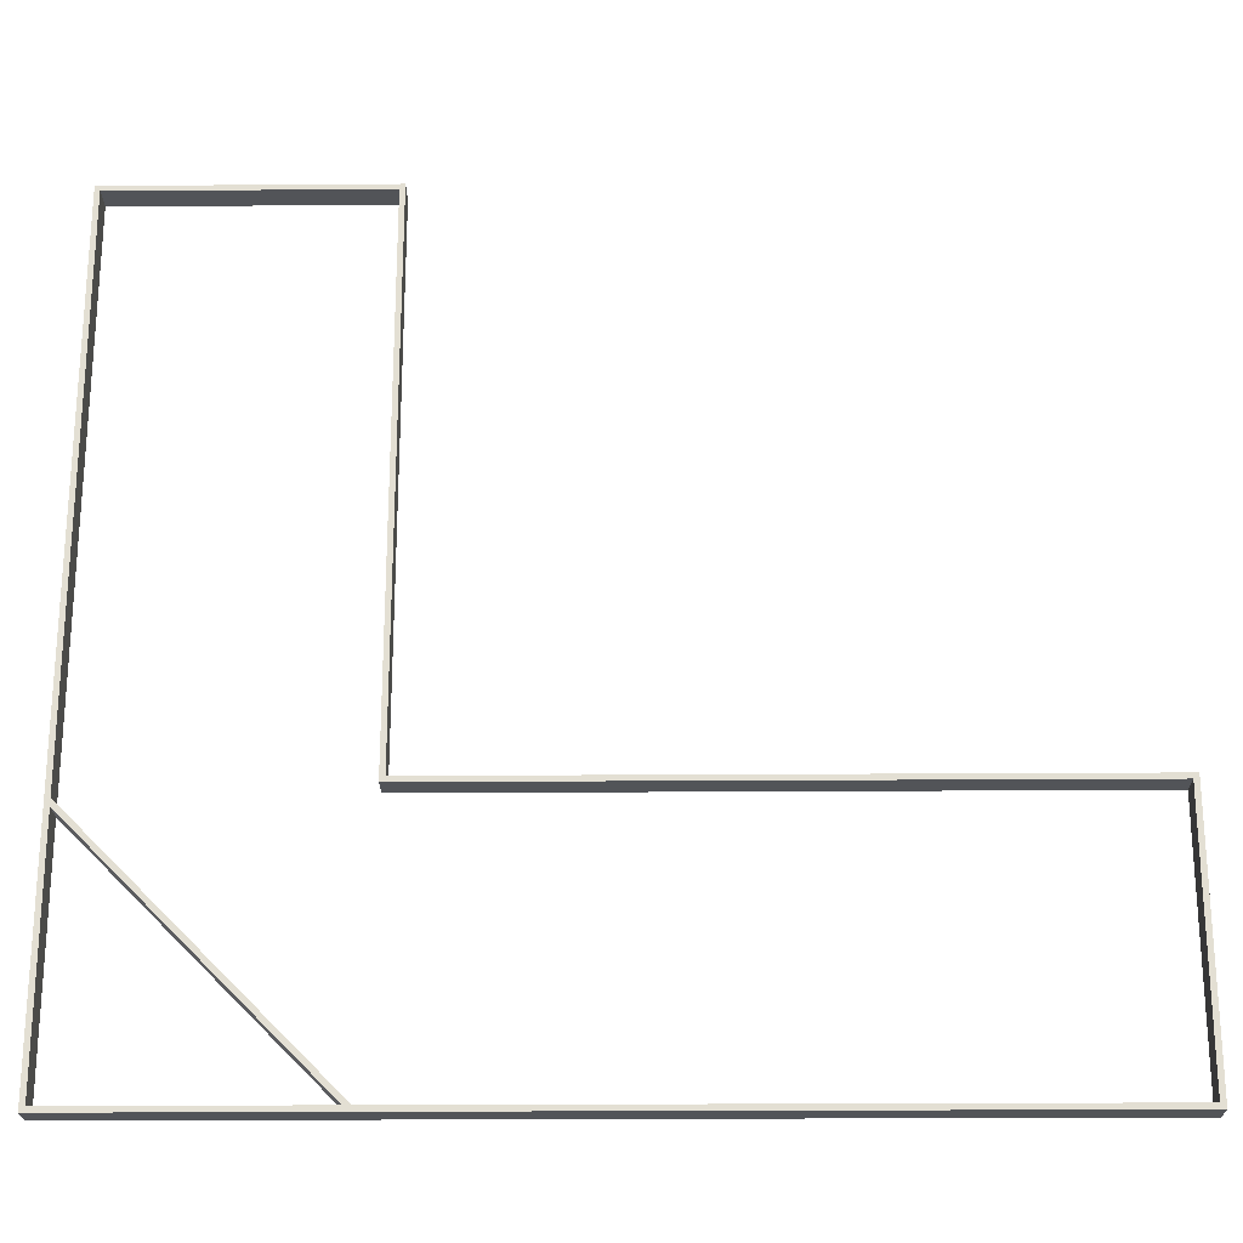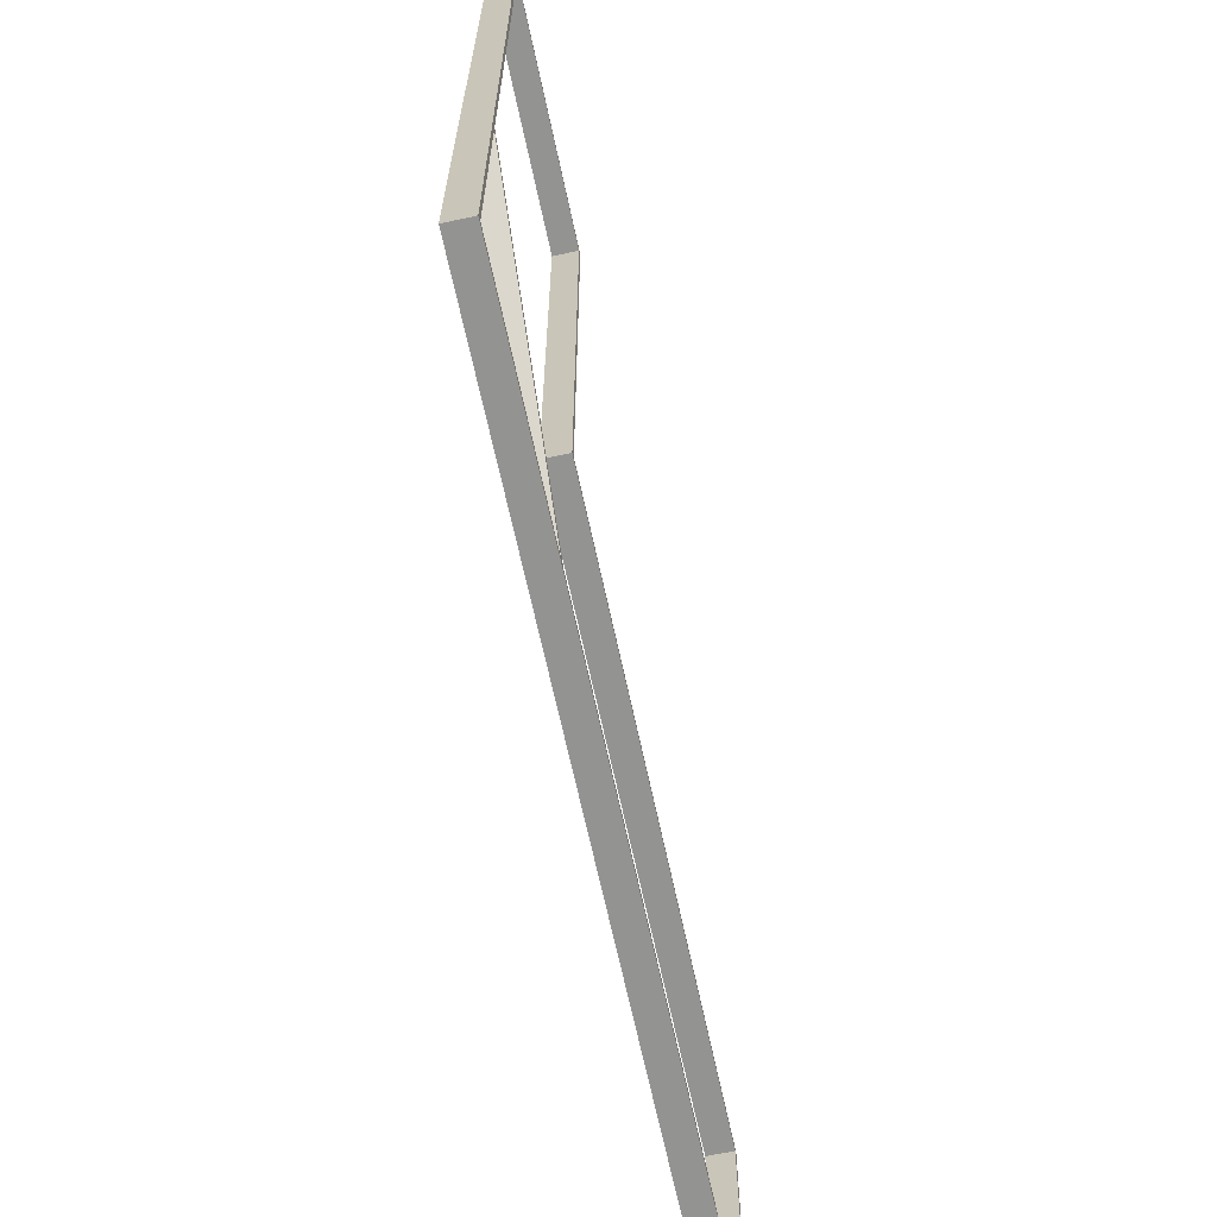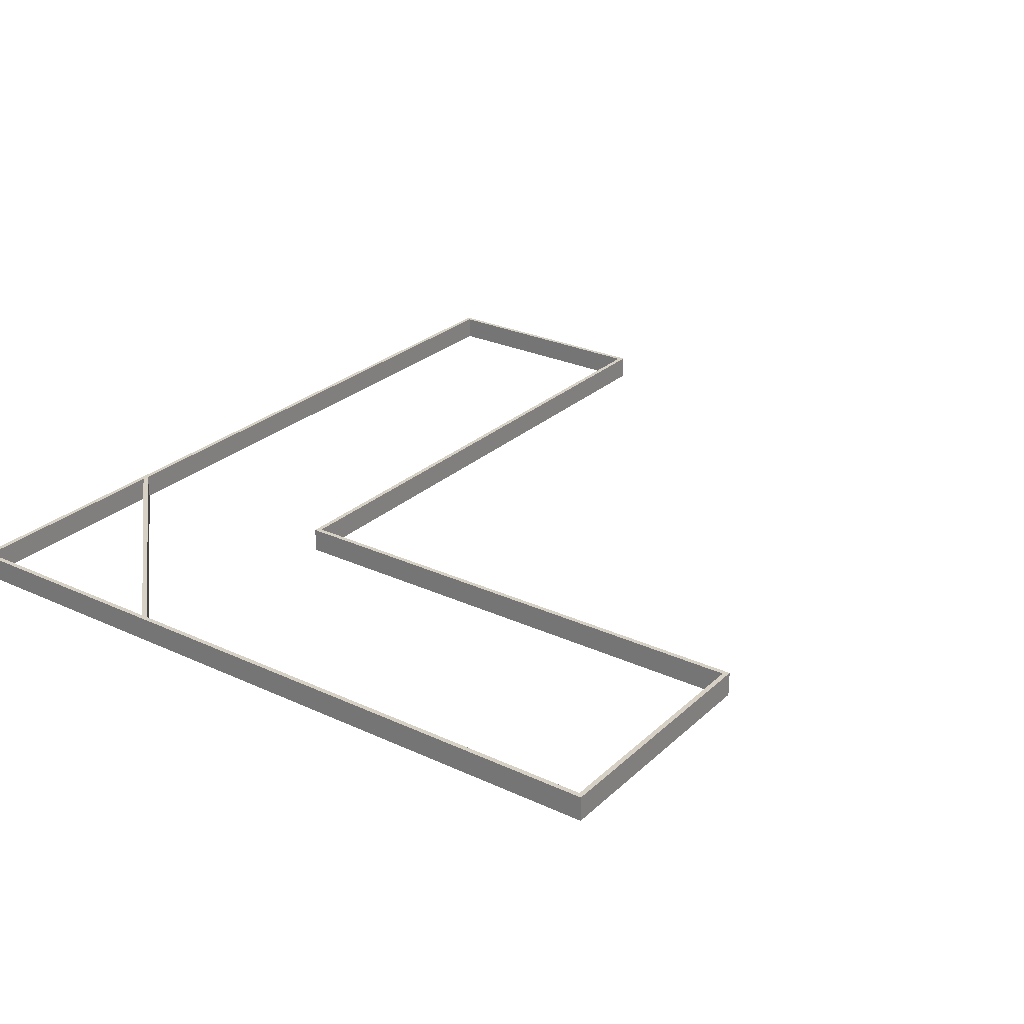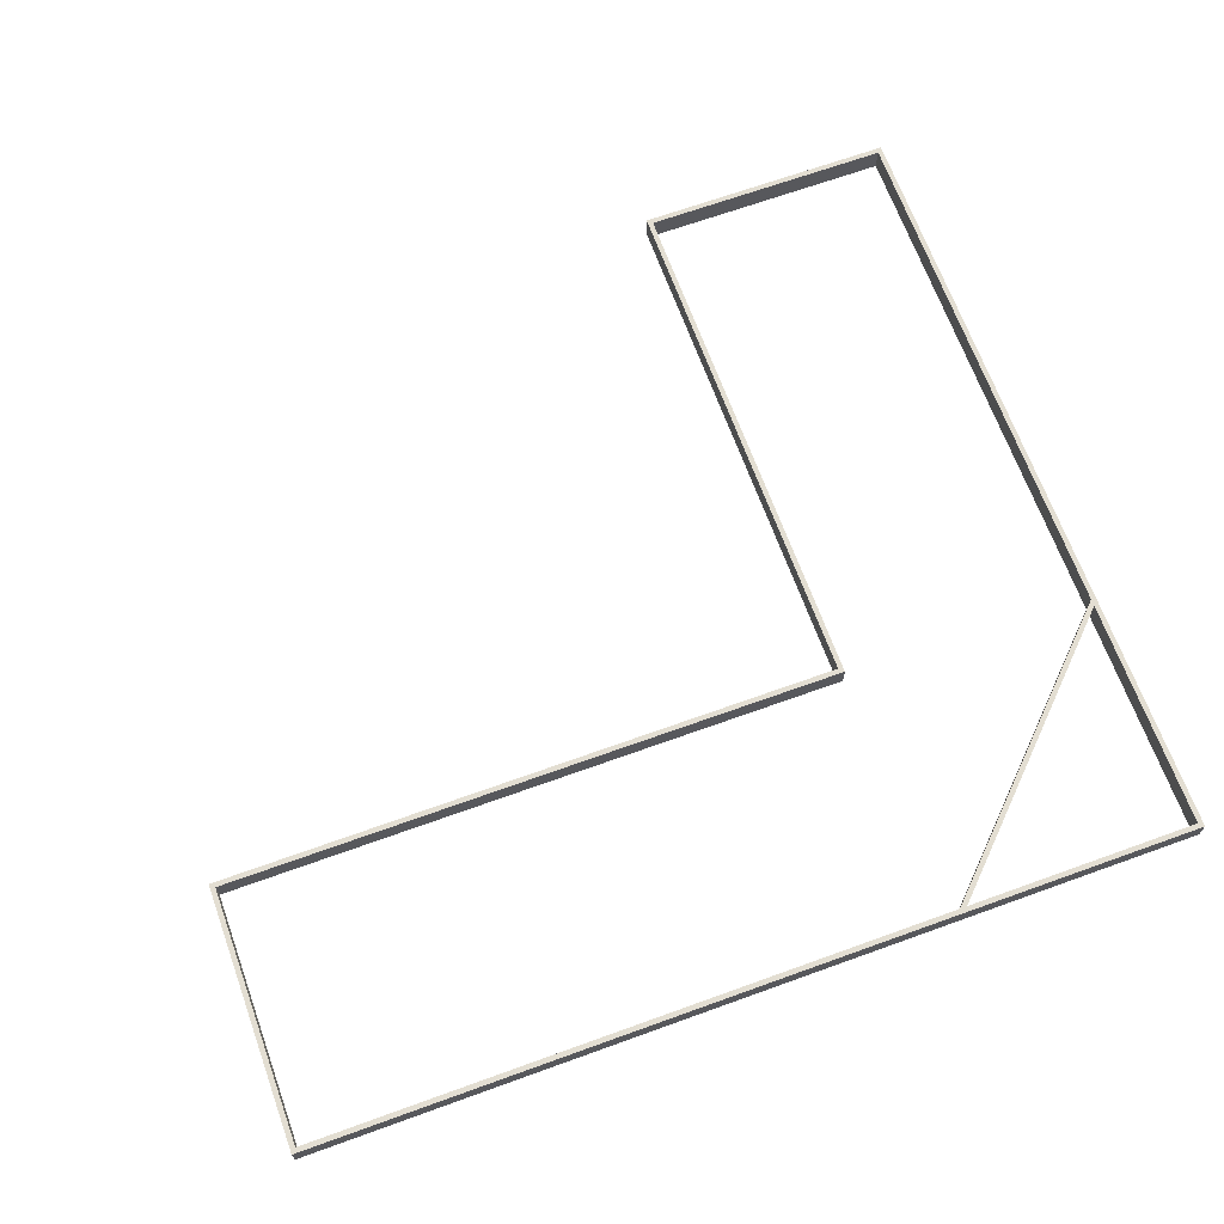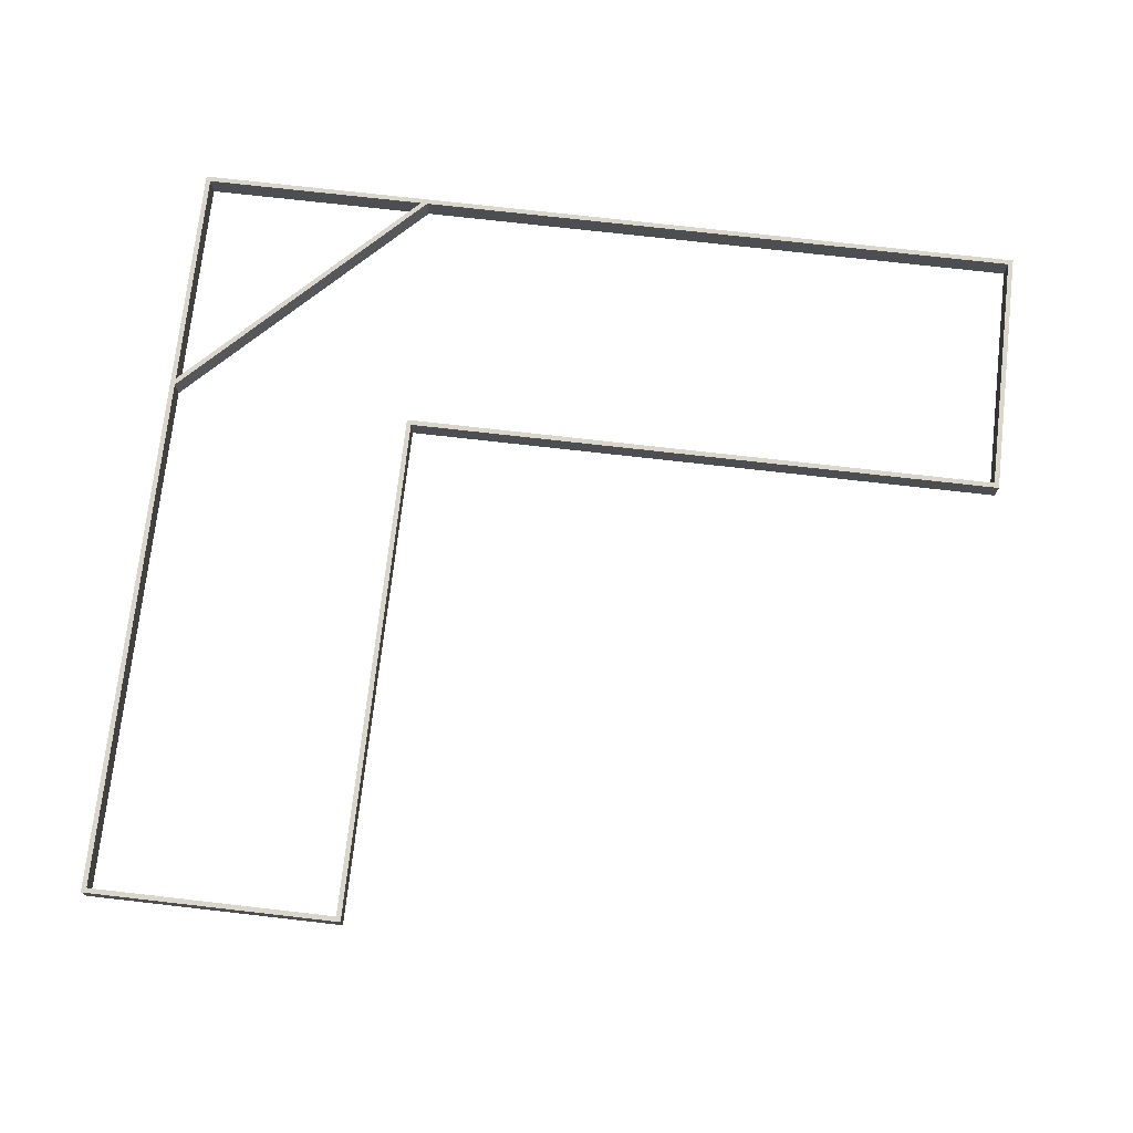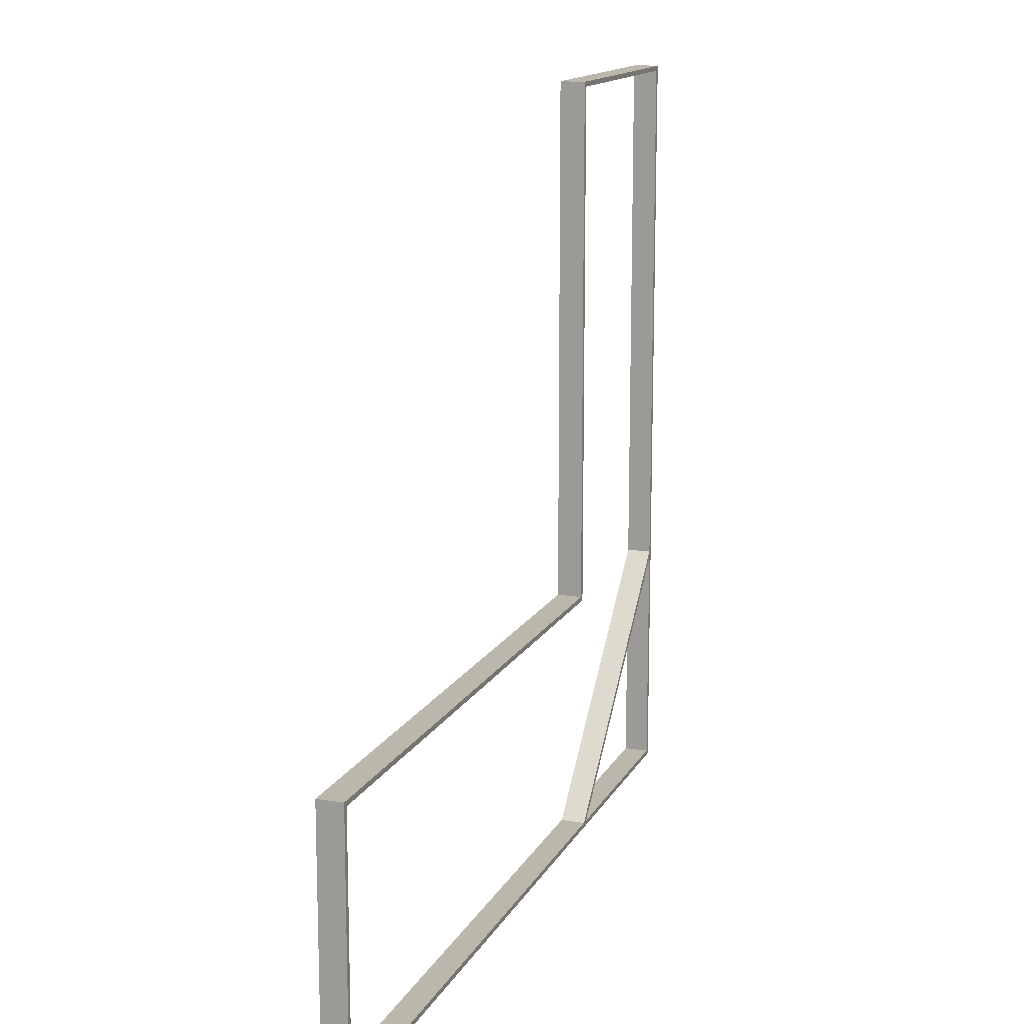
<metadata>
{"format":"obj","ext":"obj","renderer":"f3d","projection":"perspective","resolution":1024,"background":"white","views":[{"elev":-23.1,"azim":0.7,"up":"+Z"},{"elev":-66.6,"azim":-77.9,"up":"+Z"},{"elev":26.7,"azim":-54.2,"up":"+Y"},{"elev":67.5,"azim":160.1,"up":"+Y"},{"elev":73.7,"azim":6.5,"up":"+Y"},{"elev":14.2,"azim":109.3,"up":"+Z"}]}
</metadata>
<code>
o Cube
v -109 -2.5 131
v -159 -2.5 131
v -159 -2.5 130
v -109 -2.5 130
v -109 2.5 131
v -159 2.5 131
v -159 2.5 130
v -109 2.5 130
f 6 2 1
f 7 3 2
f 8 4 3
f 5 1 4
f 2 3 4
f 7 6 5
f 5 6 1
f 6 7 2
f 7 8 3
f 8 5 4
f 1 2 4
f 8 7 5
o Cube.001
v -159.9 -2.5 22.19
v -111.8 -2.5 -25.9
v -111.1 -2.5 -25.19
v -159.2 -2.5 22.9
v -159.9 2.5 22.19
v -111.8 2.5 -25.9
v -111.1 2.5 -25.19
v -159.2 2.5 22.9
f 14 10 9
f 15 11 10
f 16 12 11
f 13 9 12
f 9 10 11
f 15 14 13
f 13 14 9
f 14 15 10
f 15 16 11
f 16 13 12
f 12 9 11
f 16 15 13
o Cube.002
v 16 -2.5 26
v -109 -2.5 26
v -109 -2.5 25
v 16 -2.5 25
v 16 2.5 26
v -109 2.5 26
v -109 2.5 25
v 16 2.5 25
f 22 18 17
f 23 19 18
f 24 20 19
f 21 17 20
f 18 19 20
f 23 22 21
f 21 22 17
f 22 23 18
f 23 24 19
f 24 21 20
f 17 18 20
f 24 23 21
o Cube.003
v 16 -2.5 -25
v -159 -2.5 -25
v -159 -2.5 -26
v 16 -2.5 -26
v 16 2.5 -25
v -159 2.5 -25
v -159 2.5 -26
v 16 2.5 -26
f 30 26 25
f 31 27 26
f 32 28 27
f 29 25 28
f 26 27 28
f 31 30 29
f 29 30 25
f 30 31 26
f 31 32 27
f 32 29 28
f 25 26 28
f 32 31 29
o Cube.004
v -109 -2.5 131
v -109 -2.5 26
v -108 -2.5 26
v -108 -2.5 131
v -109 2.5 131
v -109 2.5 26
v -108 2.5 26
v -108 2.5 131
f 38 34 33
f 39 35 34
f 40 36 35
f 37 33 36
f 34 35 36
f 39 38 37
f 37 38 33
f 38 39 34
f 39 40 35
f 40 37 36
f 33 34 36
f 40 39 37
o Cube.005_Cube.006
v -160 -2.5 131
v -160 -2.5 -26
v -159 -2.5 -26
v -159 -2.5 131
v -160 2.5 131
v -160 2.5 -26
v -159 2.5 -26
v -159 2.5 131
f 46 42 41
f 47 43 42
f 48 44 43
f 45 41 44
f 42 43 44
f 47 46 45
f 45 46 41
f 46 47 42
f 47 48 43
f 48 45 44
f 41 42 44
f 48 47 45
o Cube.006_Cube.007
v 15 -2.5 25
v 15 -2.5 -25
v 16 -2.5 -25
v 16 -2.5 25
v 15 2.5 25
v 15 2.5 -25
v 16 2.5 -25
v 16 2.5 25
f 54 50 49
f 55 51 50
f 56 52 51
f 53 49 52
f 50 51 52
f 55 54 53
f 53 54 49
f 54 55 50
f 55 56 51
f 56 53 52
f 49 50 52
f 56 55 53

</code>
